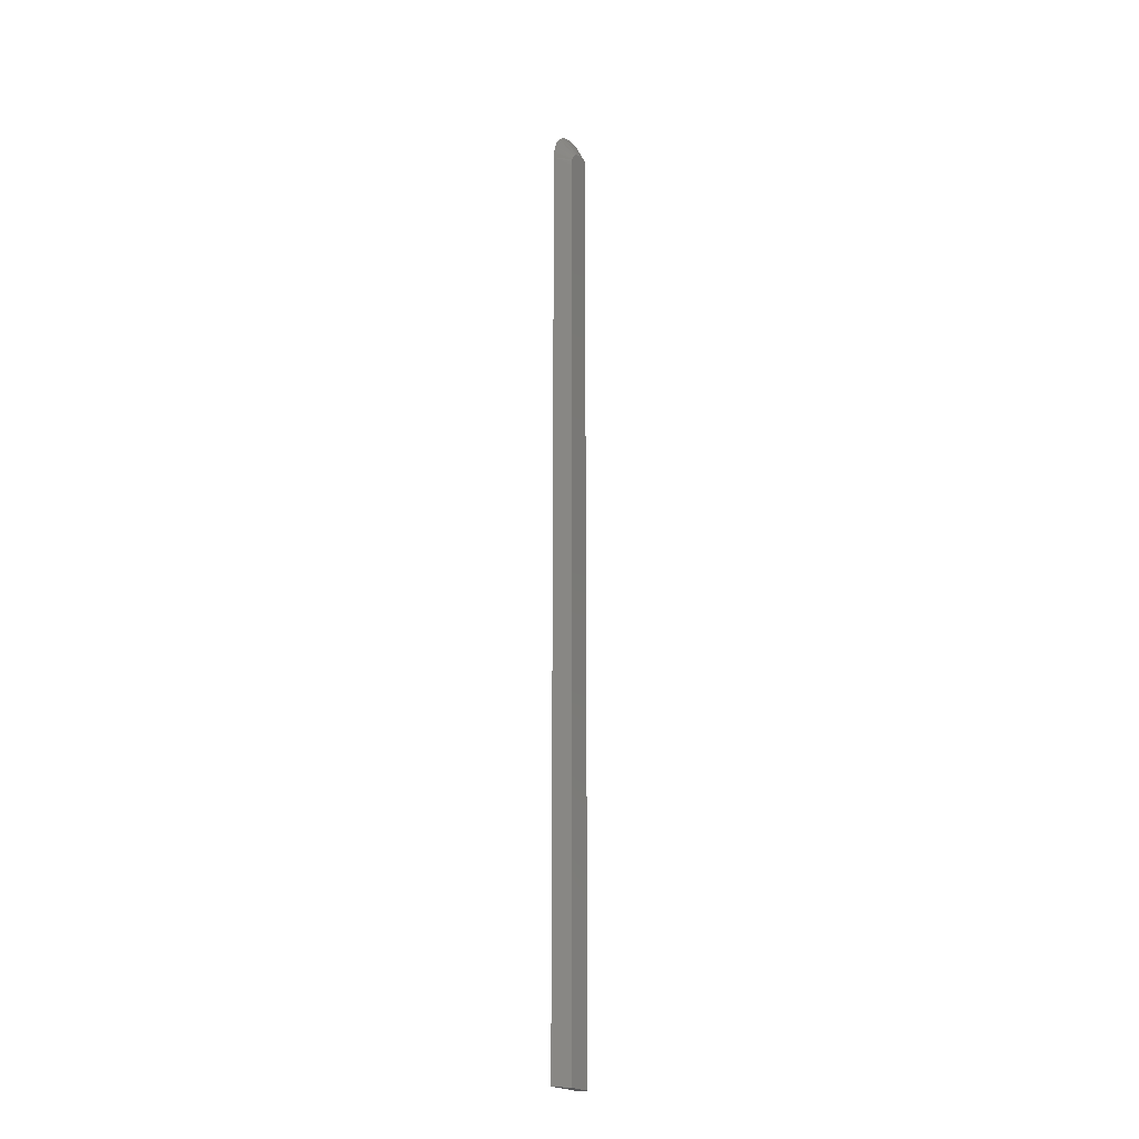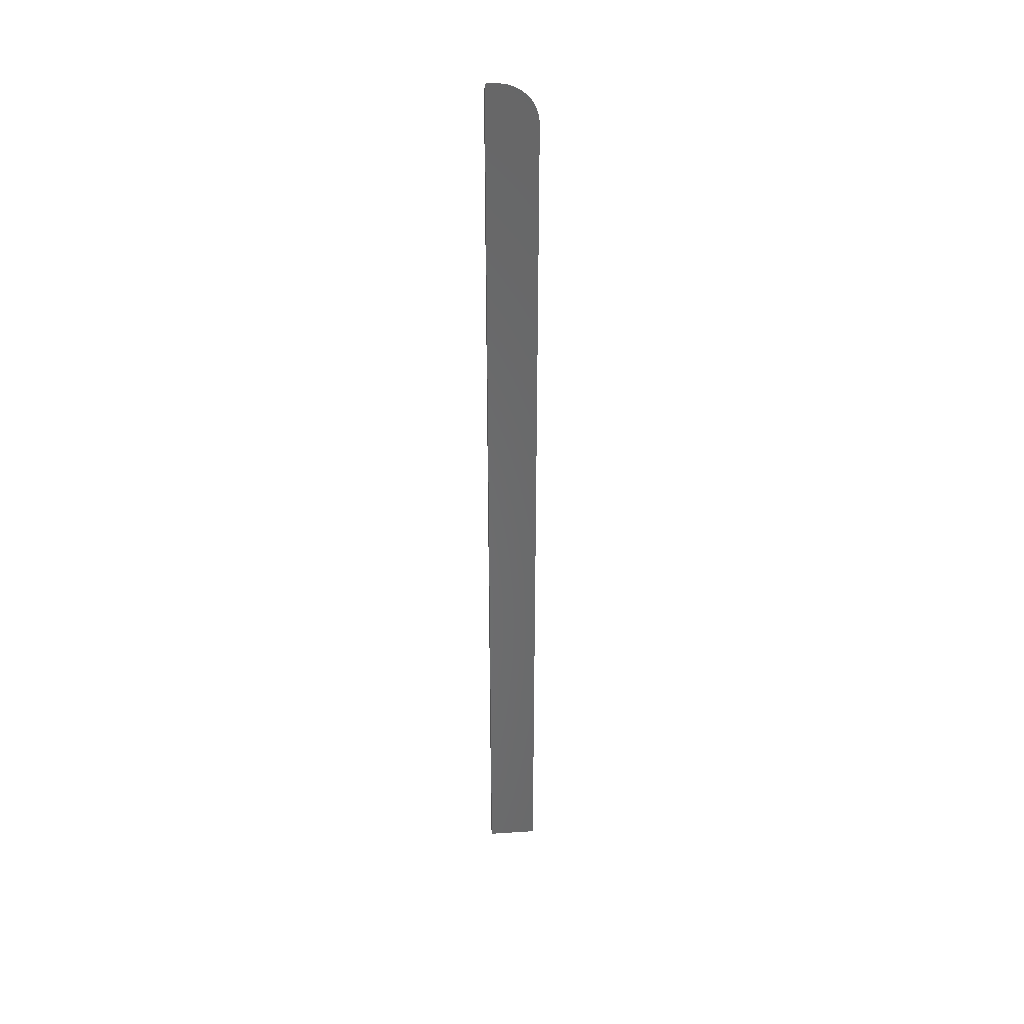
<metadata>
{"format":"stl","ext":"stl","renderer":"f3d","projection":"perspective","resolution":1024,"background":"white","views":[{"elev":-20.0,"azim":27.4,"up":"+Y"},{"elev":36.1,"azim":-94.8,"up":"+Y"}]}
</metadata>
<code>
# stl→obj: 24 verts, 44 faces
v 0.007812 -0.01562 0.007813
v 0.007812 -0.01593 0.01086
v 0.007812 -0.01681 0.01379
v 0.007812 -0.03125 0.02344
v 0.007812 -0.02527 0.02225
v 0.007812 -0.0282 0.02314
v 0.007812 -0.75 -4.784e-19
v 0.007812 -0.01562 -4.784e-19
v 0.007812 -0.75 0.02344
v 0.007812 -0.01826 0.01649
v 0.007812 -0.0202 0.01886
v 0.007812 -0.02257 0.0208
v 0 -0.75 0
v 2.602e-18 -0.75 0.03906
v 0 0 0
v 1.541e-18 -0.005267 0.02517
v 2.246e-18 -0.01929 0.03668
v 2.069e-18 -0.01389 0.0338
v 1.831e-18 -0.009153 0.02991
v 2.355e-18 -0.02515 0.03846
v 1.211e-18 -0.002379 0.01977
v 8.517e-19 -0.0006005 0.01391
v 9.121e-19 0 0.007812
v 2.602e-18 -0.03125 0.03906
f 1 2 3
f 4 5 6
f 7 8 5
f 7 5 4
f 7 4 9
f 8 1 3
f 8 3 10
f 8 10 11
f 8 11 12
f 8 12 5
f 13 7 14
f 14 7 9
f 15 8 13
f 13 8 7
f 16 17 18
f 16 18 19
f 20 17 16
f 20 16 21
f 20 21 22
f 20 22 23
f 20 23 15
f 20 15 24
f 24 15 14
f 14 15 13
f 8 15 1
f 1 15 23
f 9 4 14
f 14 4 24
f 5 17 20
f 3 2 21
f 3 21 16
f 3 16 19
f 10 3 19
f 11 10 19
f 11 19 18
f 11 18 17
f 12 11 17
f 5 12 17
f 1 23 22
f 1 22 21
f 1 21 2
f 24 4 6
f 24 6 5
f 24 5 20

</code>
